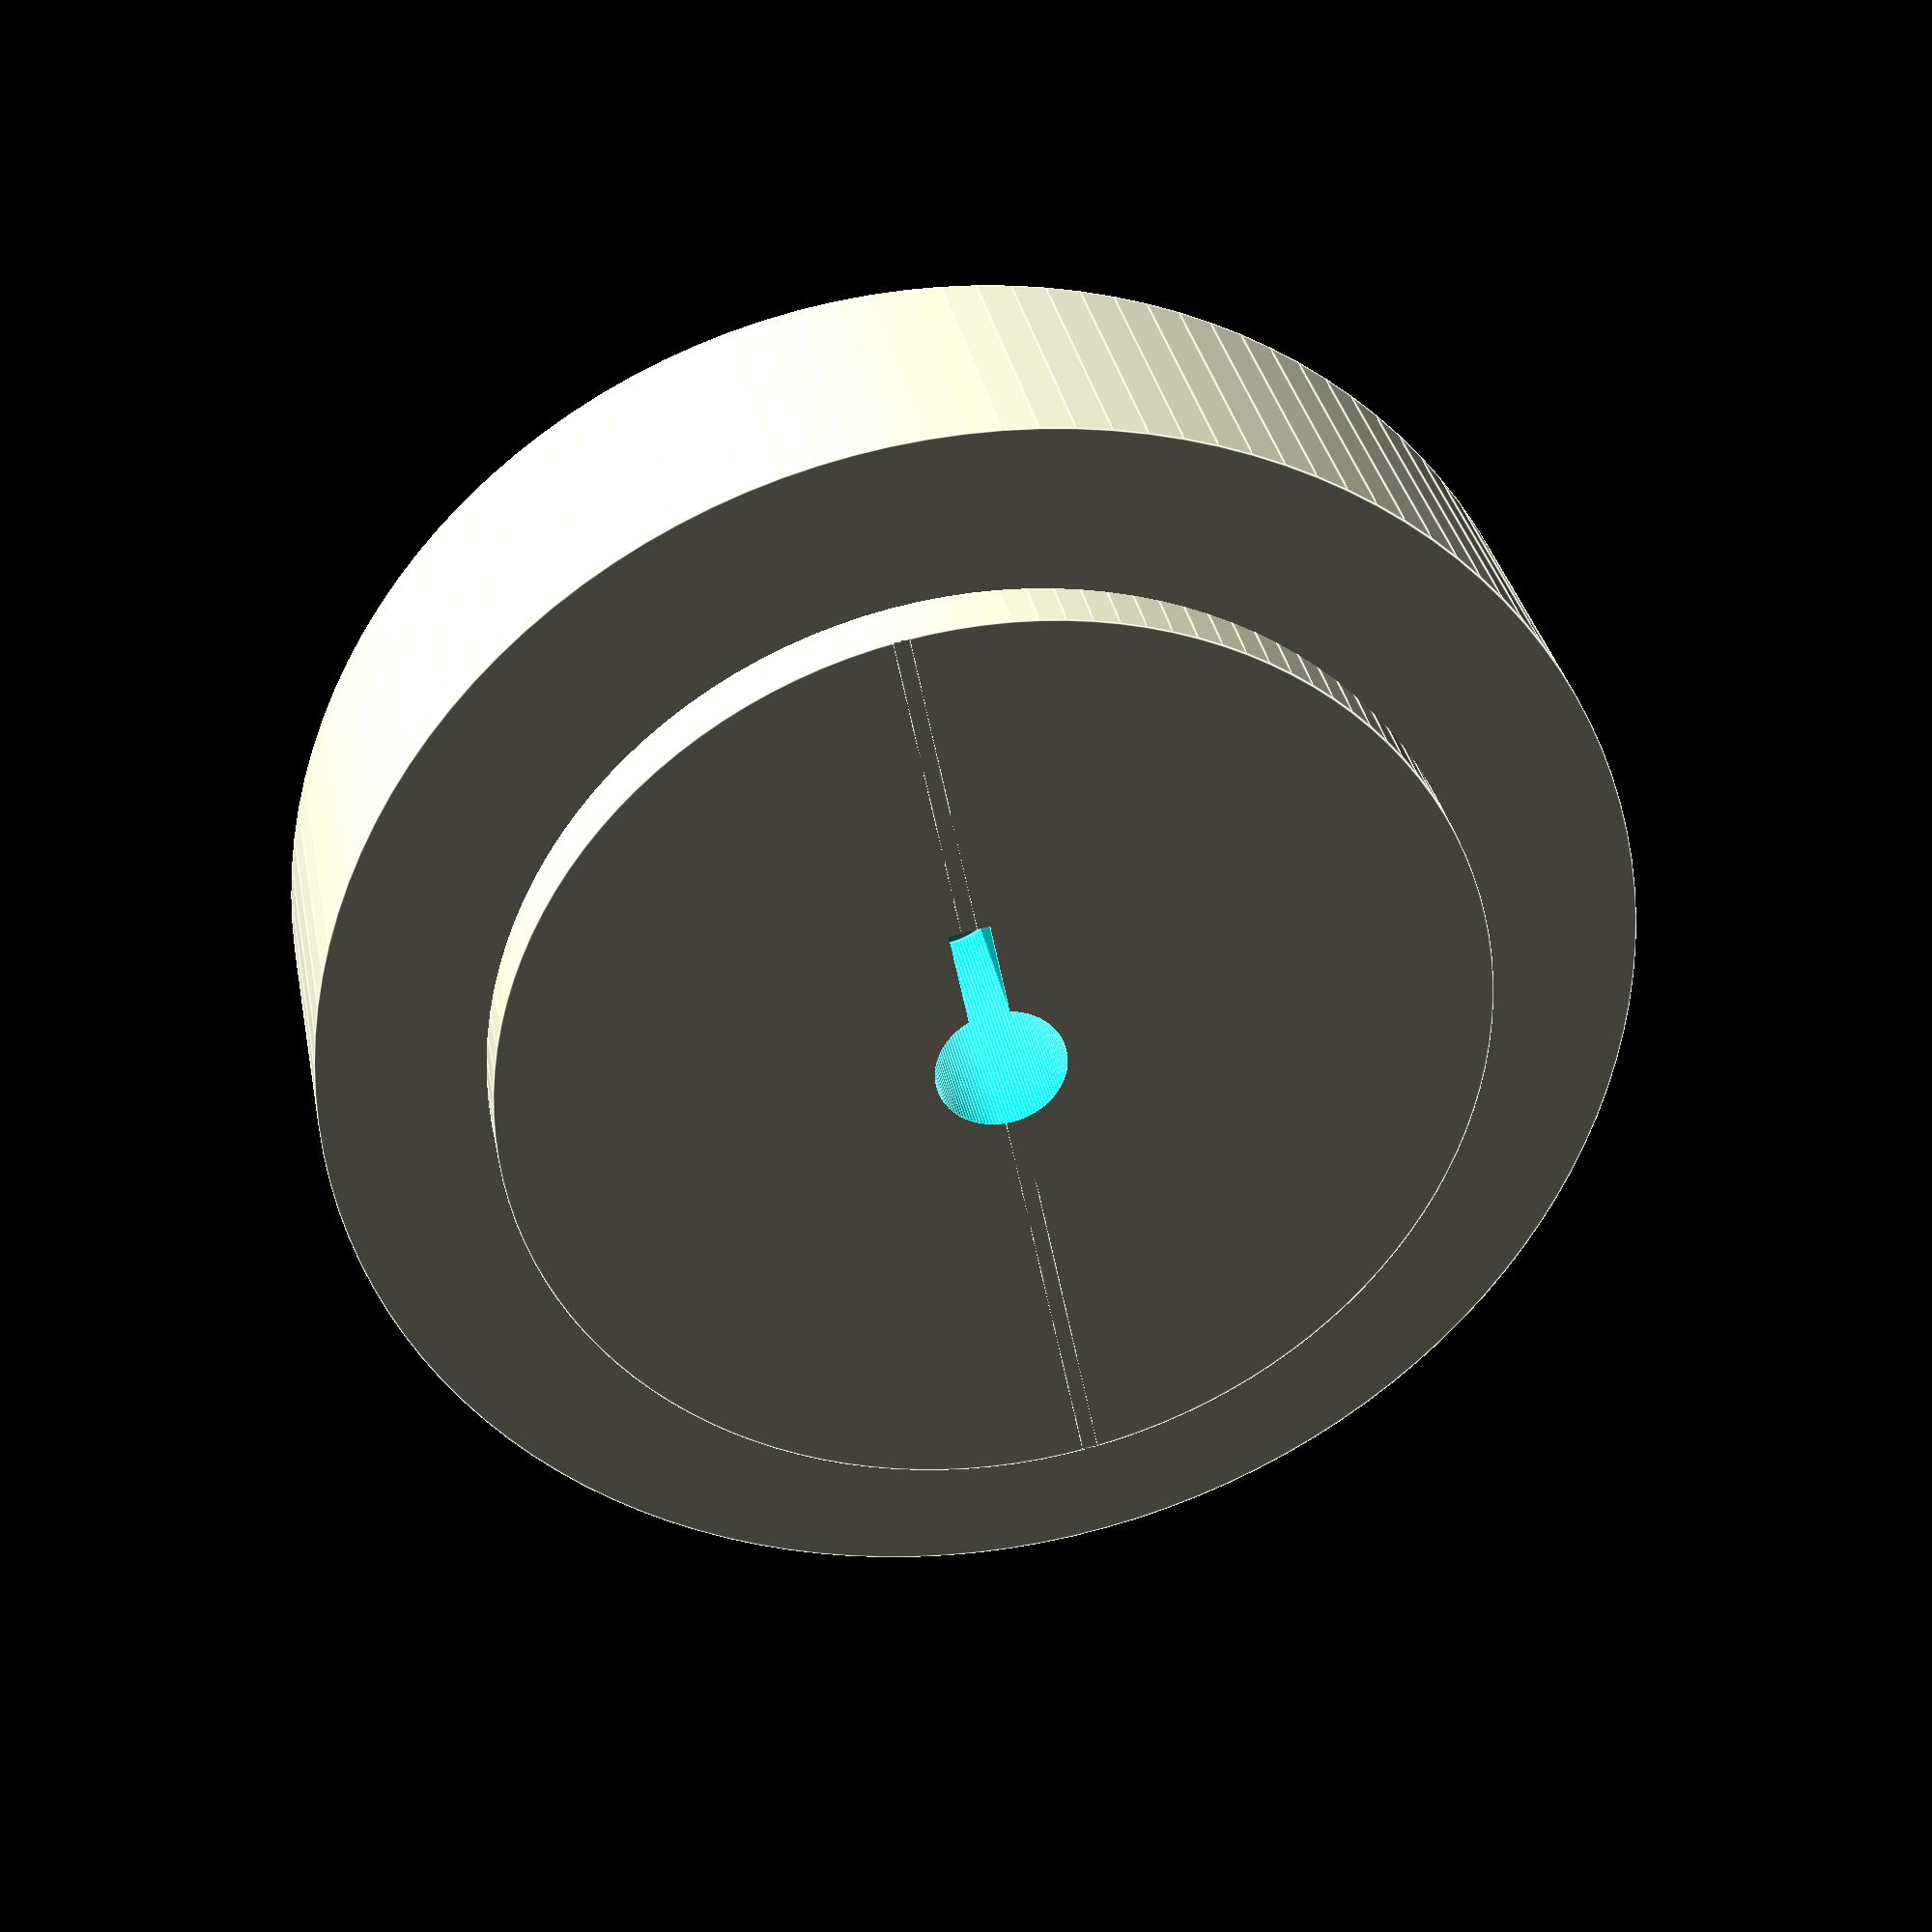
<openscad>
fudge = 0.01;

wheel_diameter = 32.0;
wheel_width = 9.0; // overall width

magnet_ring_width = 1.5; // thickness of magnet ring
magnet_ring_id = 24.0; // inner diameter of magnet ring

axle_diameter = 3.2;
axle_depth = 8.0;

slot_width = 1.0;
slot_length = 4.0; // axle center to end

module solid()
{
    difference()
    {
        union()
        {
            cylinder(d=magnet_ring_id, h=wheel_width, $fn=120);
            cylinder(d=wheel_diameter, h=wheel_width-magnet_ring_width, $fn=120);
        }
        translate([0,0,wheel_width-axle_depth])
        {
            cylinder(d=axle_diameter, h=axle_depth+fudge, $fn=120);
            translate([0,-slot_width/2,0]) cube([slot_length,slot_width,axle_depth+fudge]);
        }
    }
}

module hollow(t=0.6)
{
    difference()
    {
        union()
        {
            cylinder(d=magnet_ring_id, h=wheel_width, $fn=120);
            cylinder(d=wheel_diameter, h=wheel_width-magnet_ring_width, $fn=120);
        }
        translate([0,0,t]) difference()
        {
            union()
            {
                cylinder(d=magnet_ring_id-2*t, h=wheel_width-2*t, $fn=120);
                cylinder(d=wheel_diameter-2*t, h=wheel_width-magnet_ring_width-2*t, $fn=120);
            }
            translate([0,0,-t])
            {
                cylinder(d=axle_diameter+2*t, h=wheel_width, $fn=120);
                translate([0,-slot_width/2-t,0]) cube([slot_length+t,slot_width+2*t,wheel_width]);
            }
            translate([0,0,wheel_width/2-t]) for (r = [0:15:180])
            {
                rotate([0,0,r]) cube([wheel_diameter,0.4,wheel_width],center=true);
            }
        }
        translate([0,0,wheel_width-axle_depth])
        {
            cylinder(d=axle_diameter, h=axle_depth+fudge, $fn=120);
            translate([0,-slot_width/2,0]) cube([slot_length,slot_width,axle_depth+fudge]);
        }
    }
}

difference()
{
    hollow();
    *cube([100,100,5], center=true);
}
</openscad>
<views>
elev=146.9 azim=78.9 roll=190.7 proj=p view=edges
</views>
